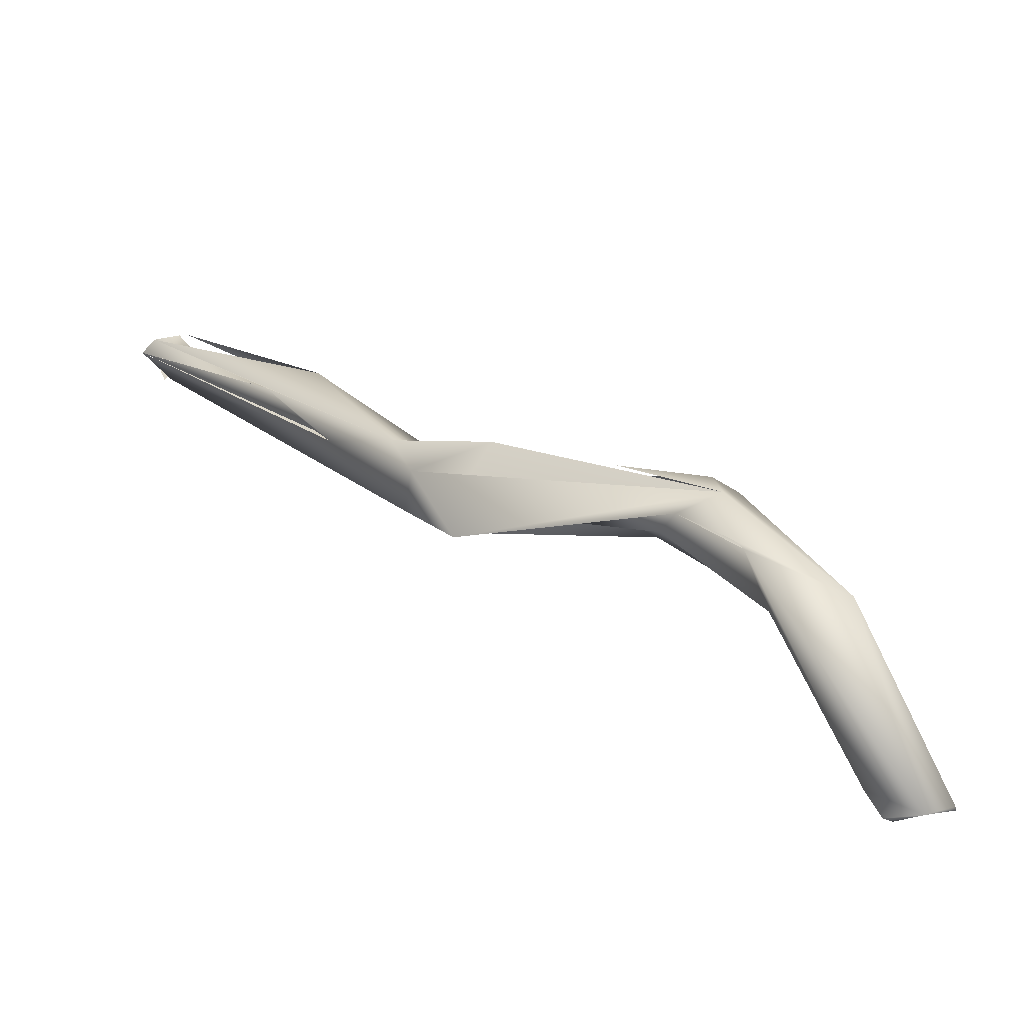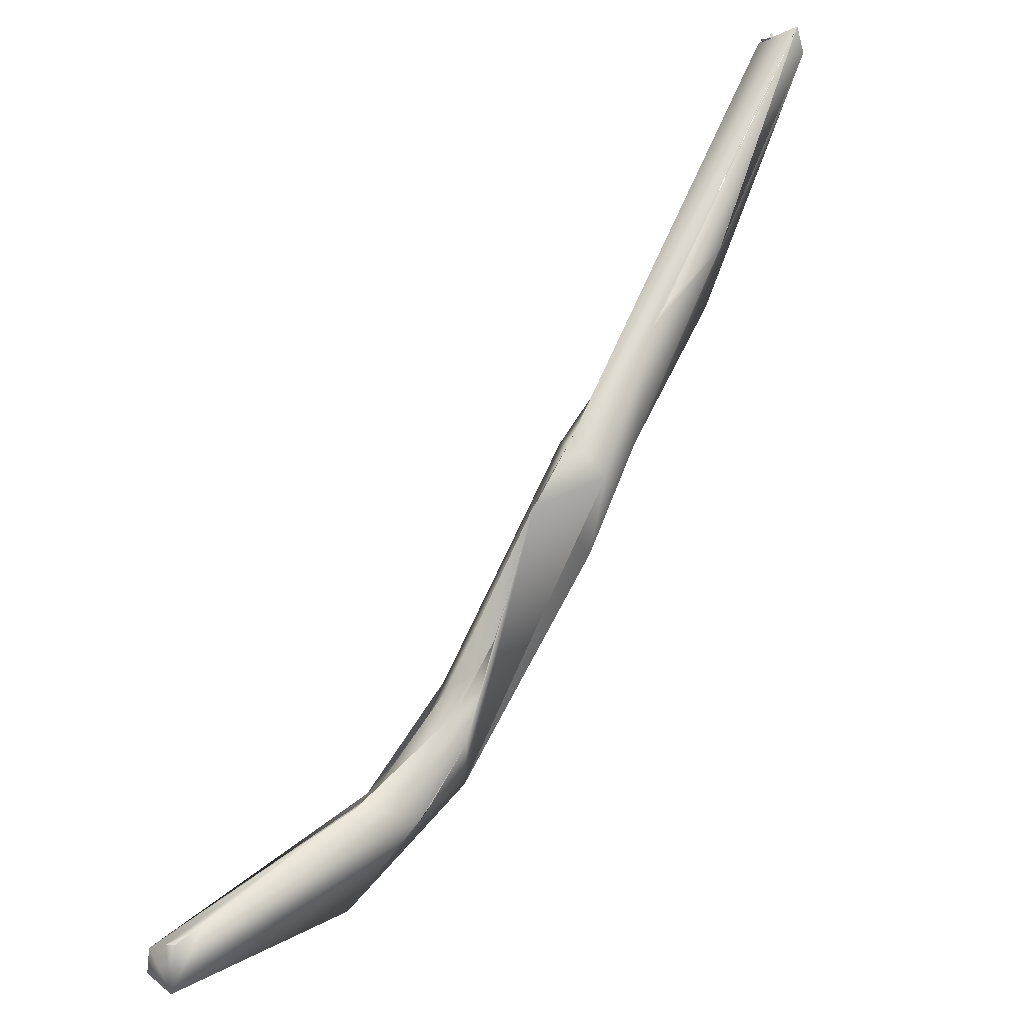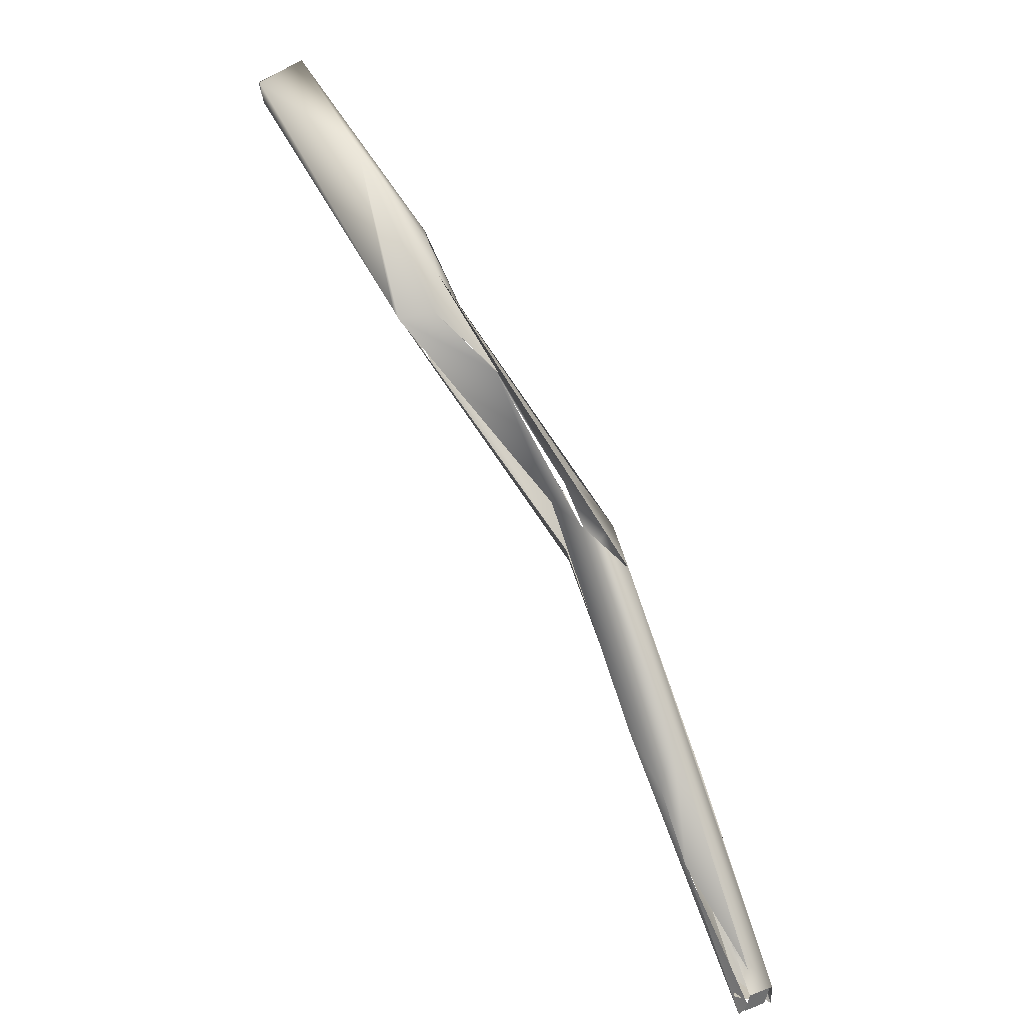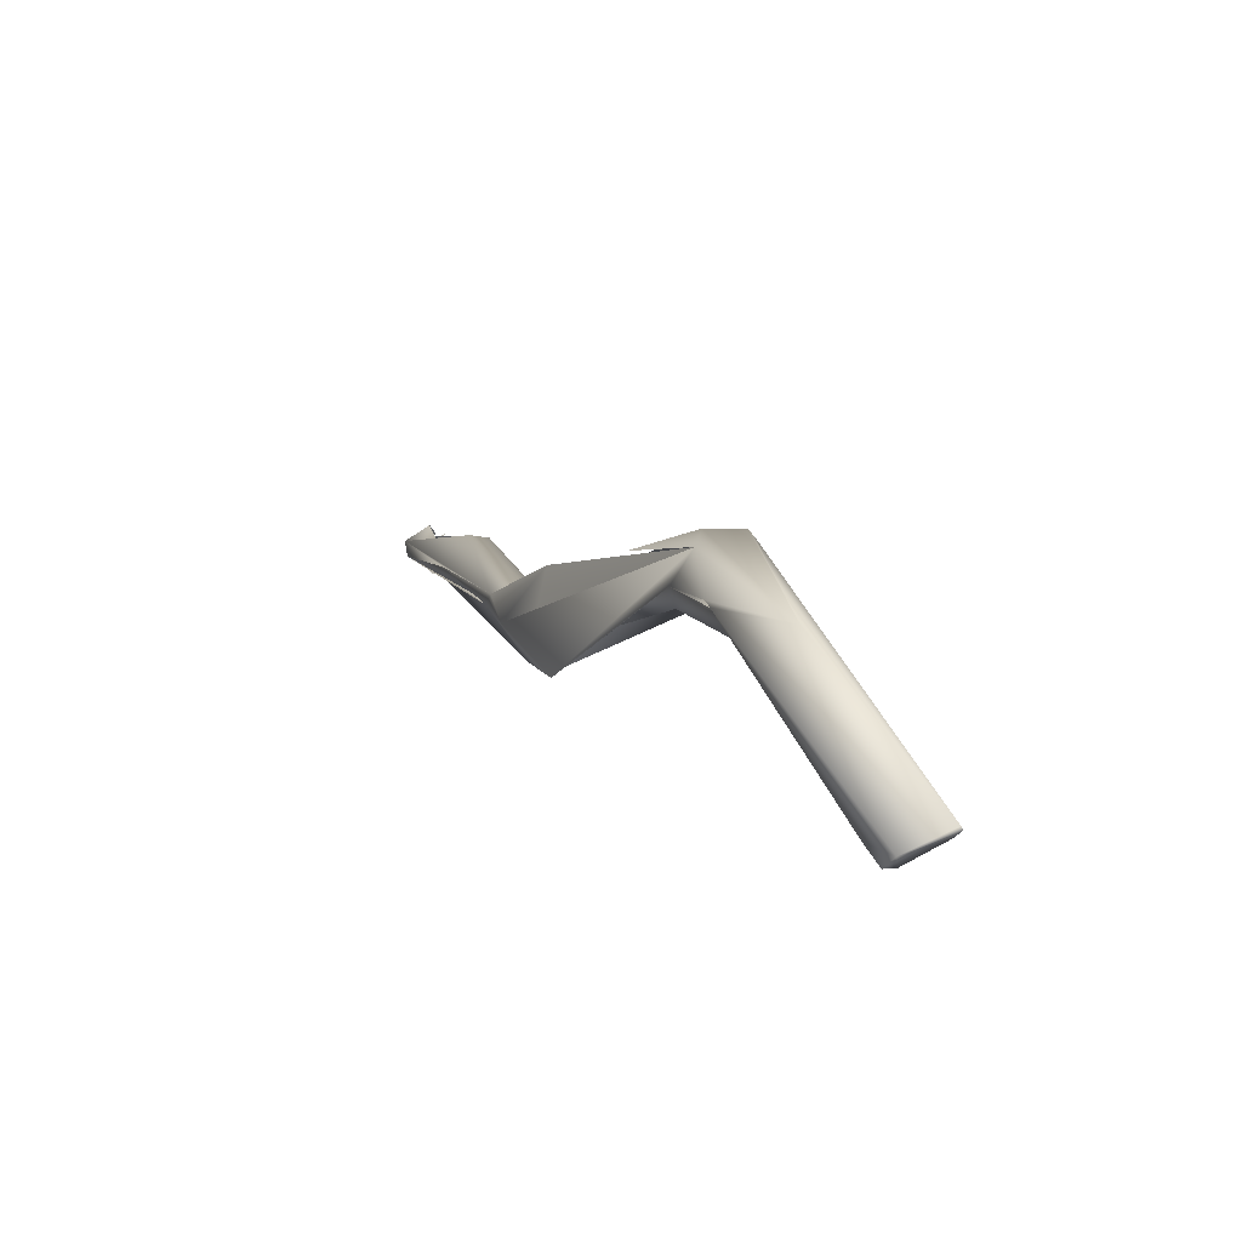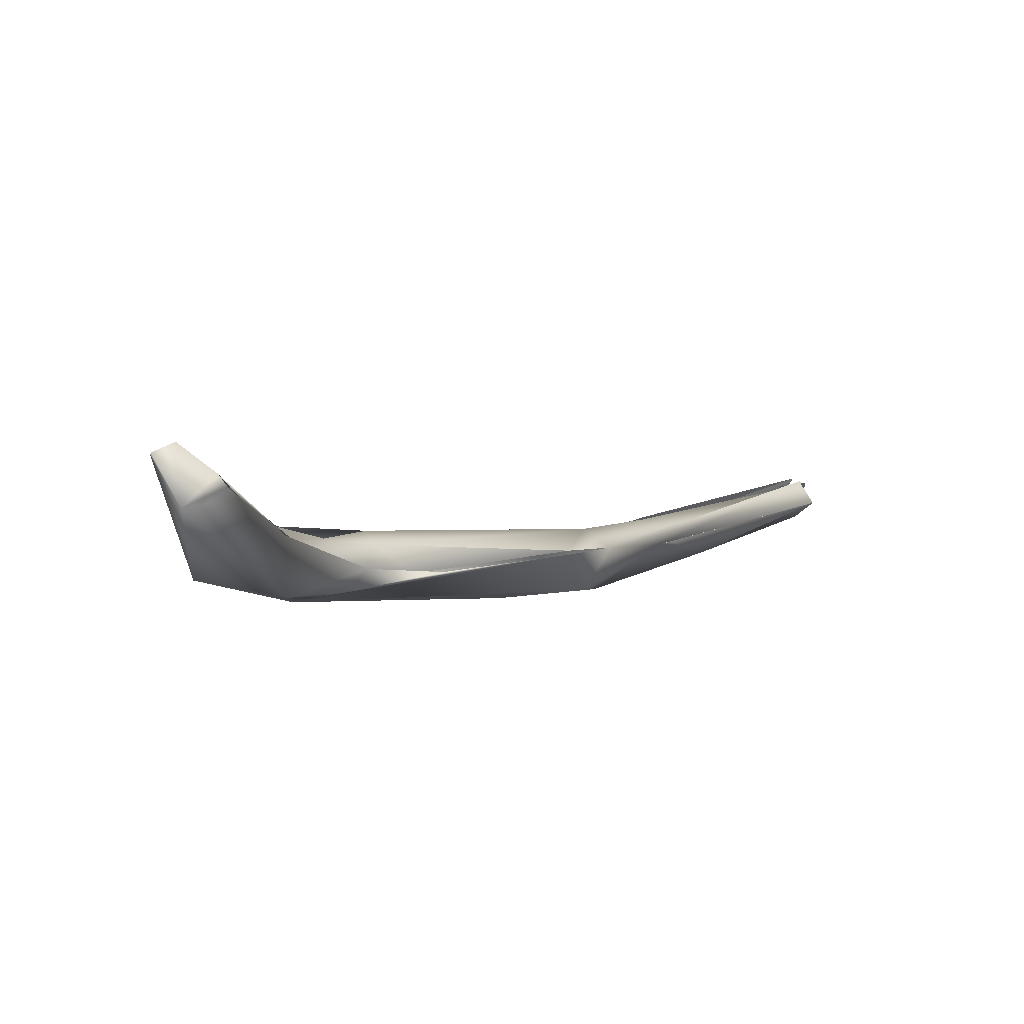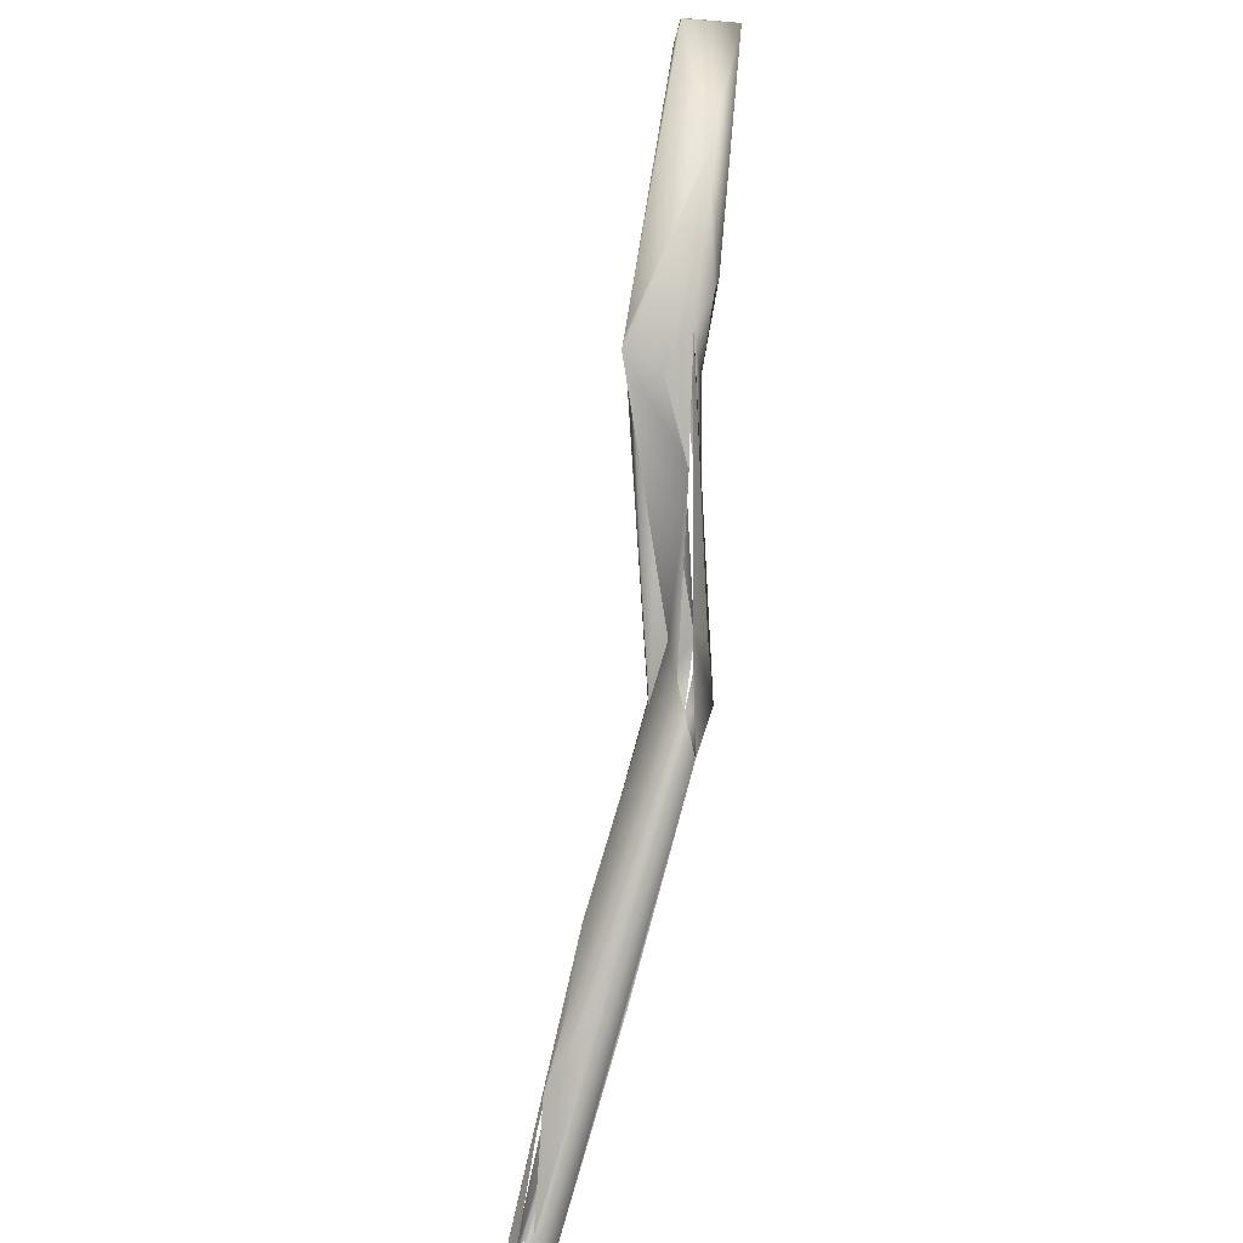
<metadata>
{"format":"obj","ext":"obj","renderer":"f3d","projection":"perspective","resolution":1024,"background":"white","views":[{"elev":-76.1,"azim":149.3,"up":"+Z"},{"elev":-50.3,"azim":27.7,"up":"+Z"},{"elev":73.3,"azim":16.3,"up":"+Y"},{"elev":22.4,"azim":-158.8,"up":"+Y"},{"elev":-57.9,"azim":-53.4,"up":"+Z"},{"elev":75.8,"azim":52.1,"up":"+Y"}]}
</metadata>
<code>
o FJ2721.obj_grp1.1420
v 0.2906 -0.5519 5.534
v 0.29 -0.551 5.533
v 0.2922 -0.5514 5.53
v 0.2901 -0.5508 5.533
v 0.2933 -0.5531 5.532
v 0.2927 -0.5531 5.532
v 0.3048 -0.545 5.549
v 0.2993 -0.5449 5.538
v 0.2946 -0.5526 5.533
v 0.3049 -0.5463 5.542
v 0.3019 -0.5477 5.544
v 0.3018 -0.5487 5.542
v 0.3026 -0.5484 5.543
v 0.3053 -0.548 5.547
v 0.3081 -0.5494 5.549
v 0.3077 -0.549 5.55
v 0.3084 -0.5488 5.547
v 0.3069 -0.5447 5.546
v 0.3074 -0.5447 5.548
v 0.3054 -0.5463 5.543
v 0.3053 -0.5449 5.549
v 0.3084 -0.5472 5.546
v 0.3114 -0.5497 5.549
v 0.3123 -0.5511 5.549
v 0.3194 -0.5563 5.558
v 0.3177 -0.5563 5.554
v 0.3177 -0.5563 5.554
v 0.3177 -0.5564 5.553
v 0.3216 -0.5547 5.555
v 0.3185 -0.5506 5.555
v 0.3187 -0.5529 5.554
v 0.3121 -0.5472 5.55
v 0.3191 -0.5546 5.558
v 0.3119 -0.5477 5.55
v 0.3173 -0.5542 5.555
v 0.3206 -0.5573 5.557
v 0.3263 -0.5575 5.564
v 0.3234 -0.5543 5.558
v 0.3196 -0.5533 5.556
v 0.3262 -0.5566 5.568
v 0.3264 -0.5567 5.568
v 0.3293 -0.5563 5.571
v 0.3262 -0.5566 5.568
v 0.3291 -0.5549 5.568
v 0.3314 -0.5577 5.569
v 0.3274 -0.5578 5.565
v 0.3375 -0.5632 5.581
v 0.3383 -0.5619 5.582
v 0.34 -0.5627 5.582
v 0.3322 -0.558 5.575
v 0.3315 -0.5578 5.569
v 0.3378 -0.5597 5.58
v 0.3397 -0.5613 5.581
v 0.3382 -0.5624 5.583
v 0.3365 -0.5604 5.579
v 0.3384 -0.5604 5.582
v 0.3385 -0.5613 5.582
v 0.3377 -0.5635 5.581
v 0.3374 -0.561 5.582
v 0.3396 -0.5623 5.582
v 0.3385 -0.562 5.583
v 0.3396 -0.5623 5.582
v 0.3396 -0.5613 5.581
v 0.3384 -0.5613 5.583
v 0.3396 -0.5623 5.582
v 0.3384 -0.5604 5.582
f 3 6 1
f 2 3 1
f 2 4 3
f 6 3 5
f 1 7 4
f 3 4 8
f 4 7 8
f 3 9 5
f 3 10 9
f 1 6 12
f 12 6 9
f 10 12 9
f 1 11 7
f 13 11 1
f 8 10 3
f 11 13 14
f 18 8 19
f 12 10 17
f 8 20 10
f 7 21 8
f 21 19 8
f 15 14 13
f 17 15 13
f 12 17 13
f 16 7 11
f 17 10 22
f 20 8 18
f 16 14 15
f 15 17 23
f 22 24 17
f 25 16 15
f 15 23 26
f 25 15 27
f 22 28 24
f 22 18 28
f 28 18 29
f 30 31 18
f 22 20 18
f 19 32 18
f 25 7 16
f 25 33 7
f 34 21 35
f 34 19 21
f 25 27 36
f 29 37 36
f 29 38 37
f 39 34 35
f 29 36 28
f 30 29 31
f 38 29 30
f 25 40 33
f 35 41 42
f 39 35 42
f 25 36 43
f 39 42 44
f 39 44 38
f 37 38 45
f 37 45 46
f 36 37 47
f 47 48 36
f 36 48 43
f 46 45 49
f 37 49 47
f 42 50 44
f 38 51 45
f 44 50 52
f 49 51 53
f 53 51 38
f 41 54 42
f 53 55 56
f 54 57 50
f 53 38 44
f 55 53 44
f 58 62 59
f 63 64 65
f 63 66 64
l 60 61

</code>
